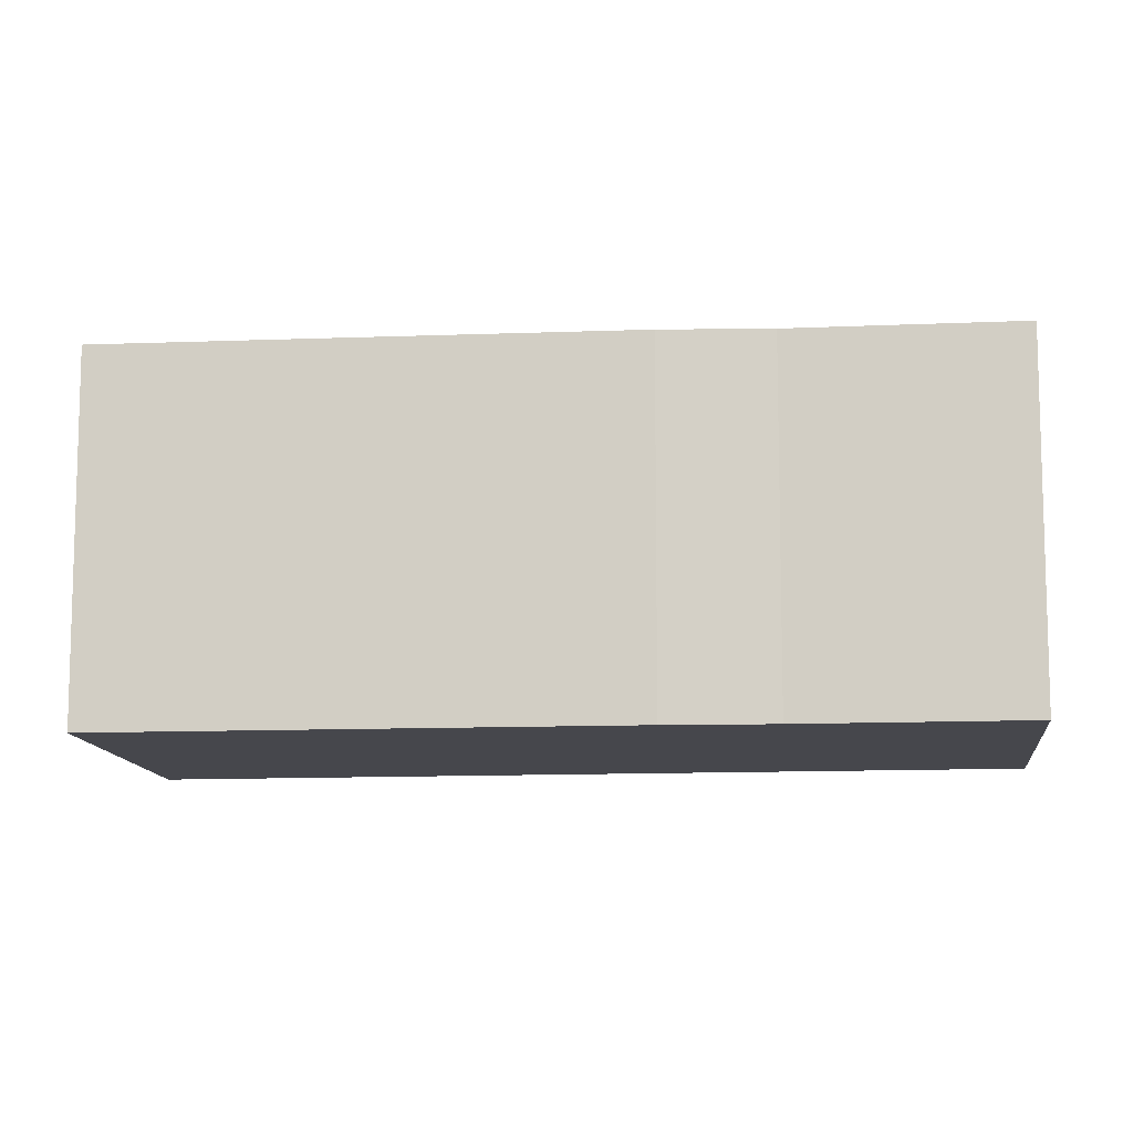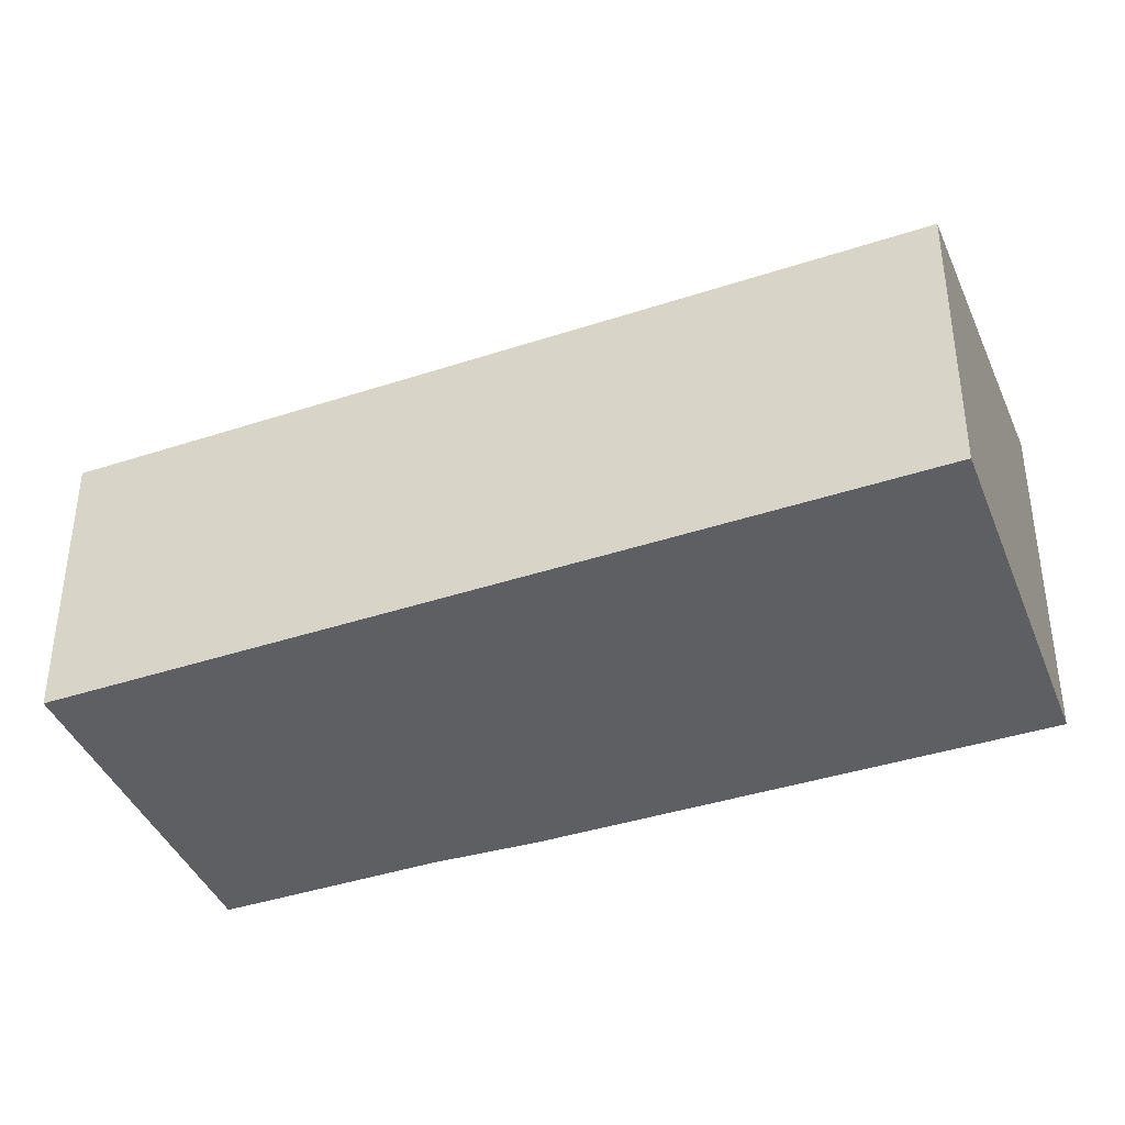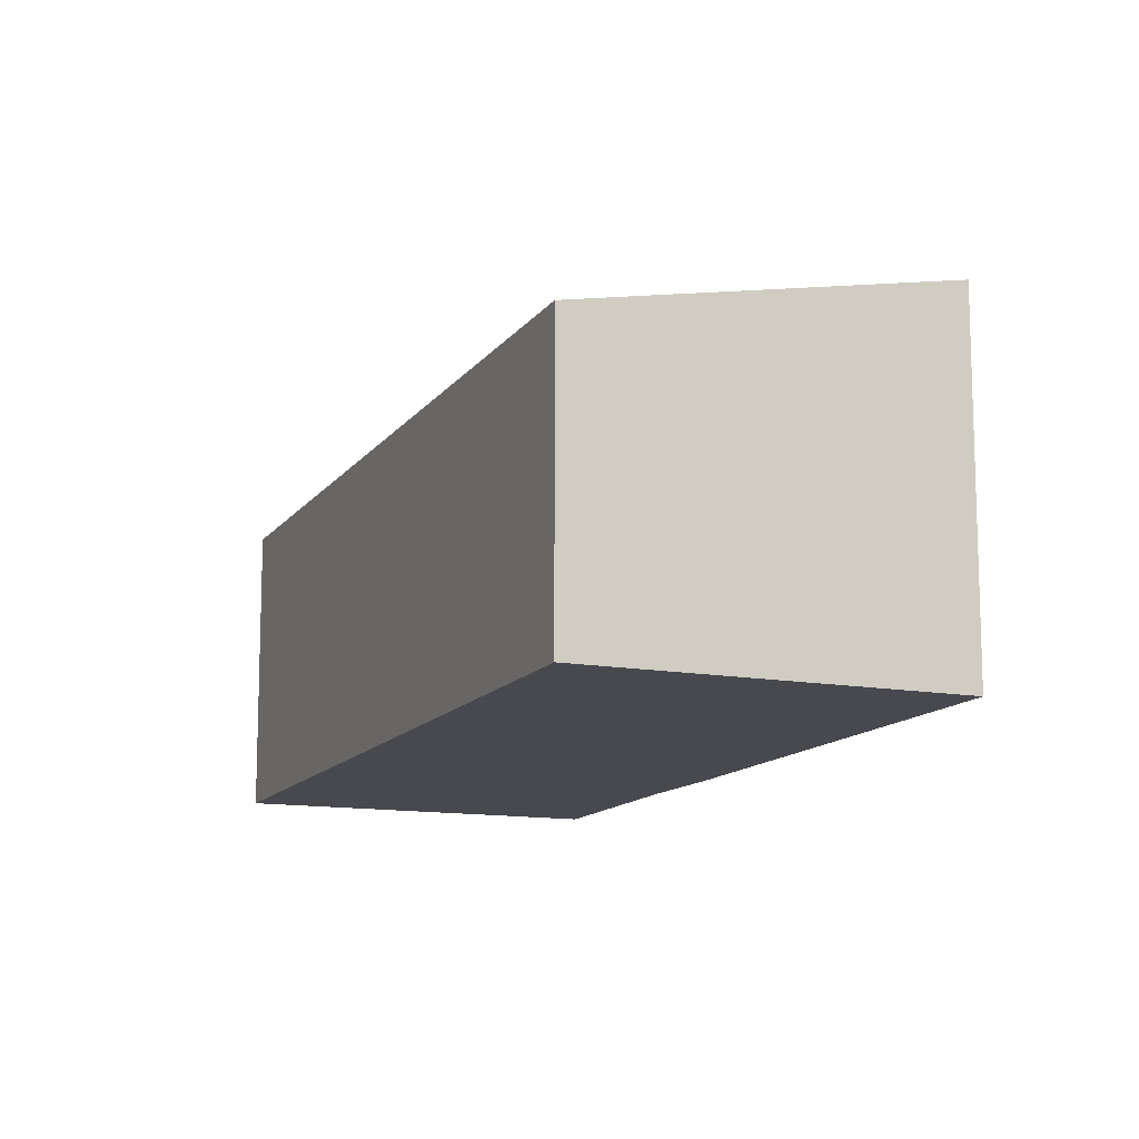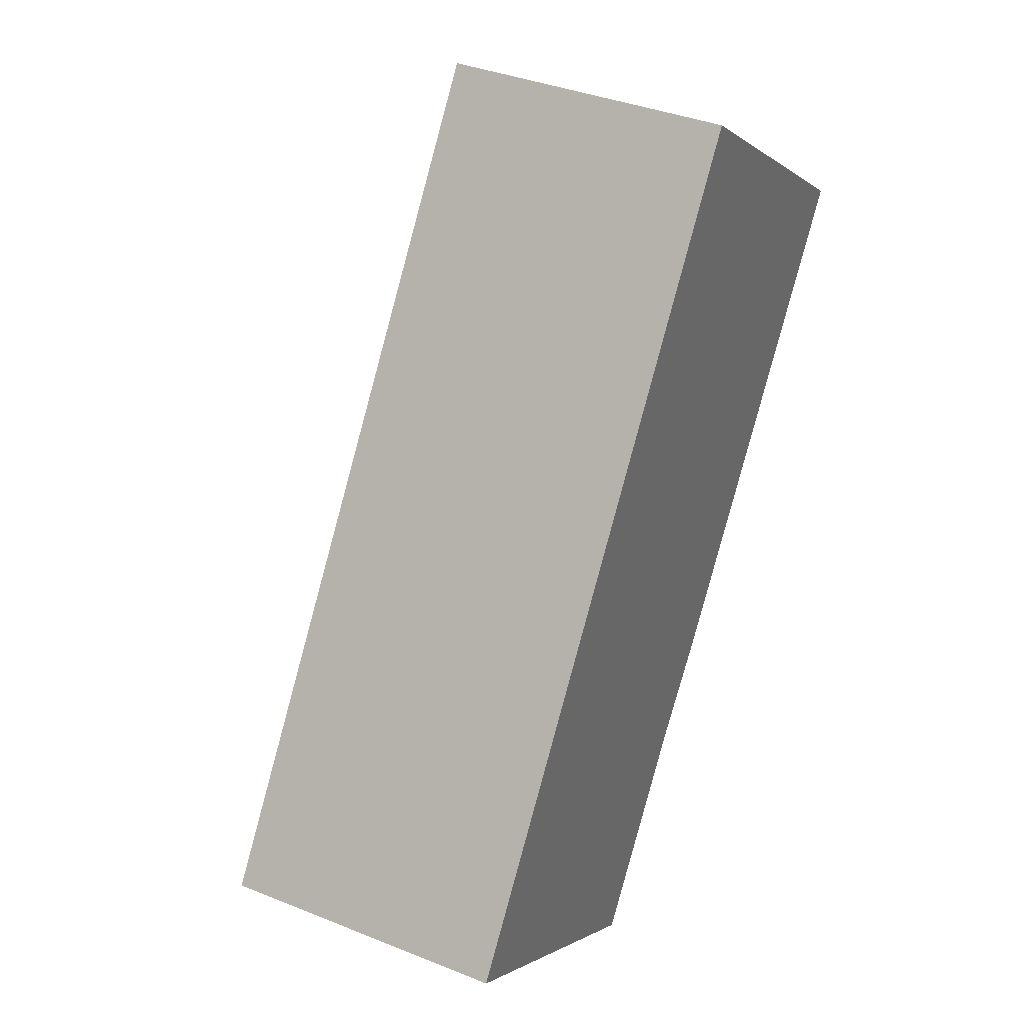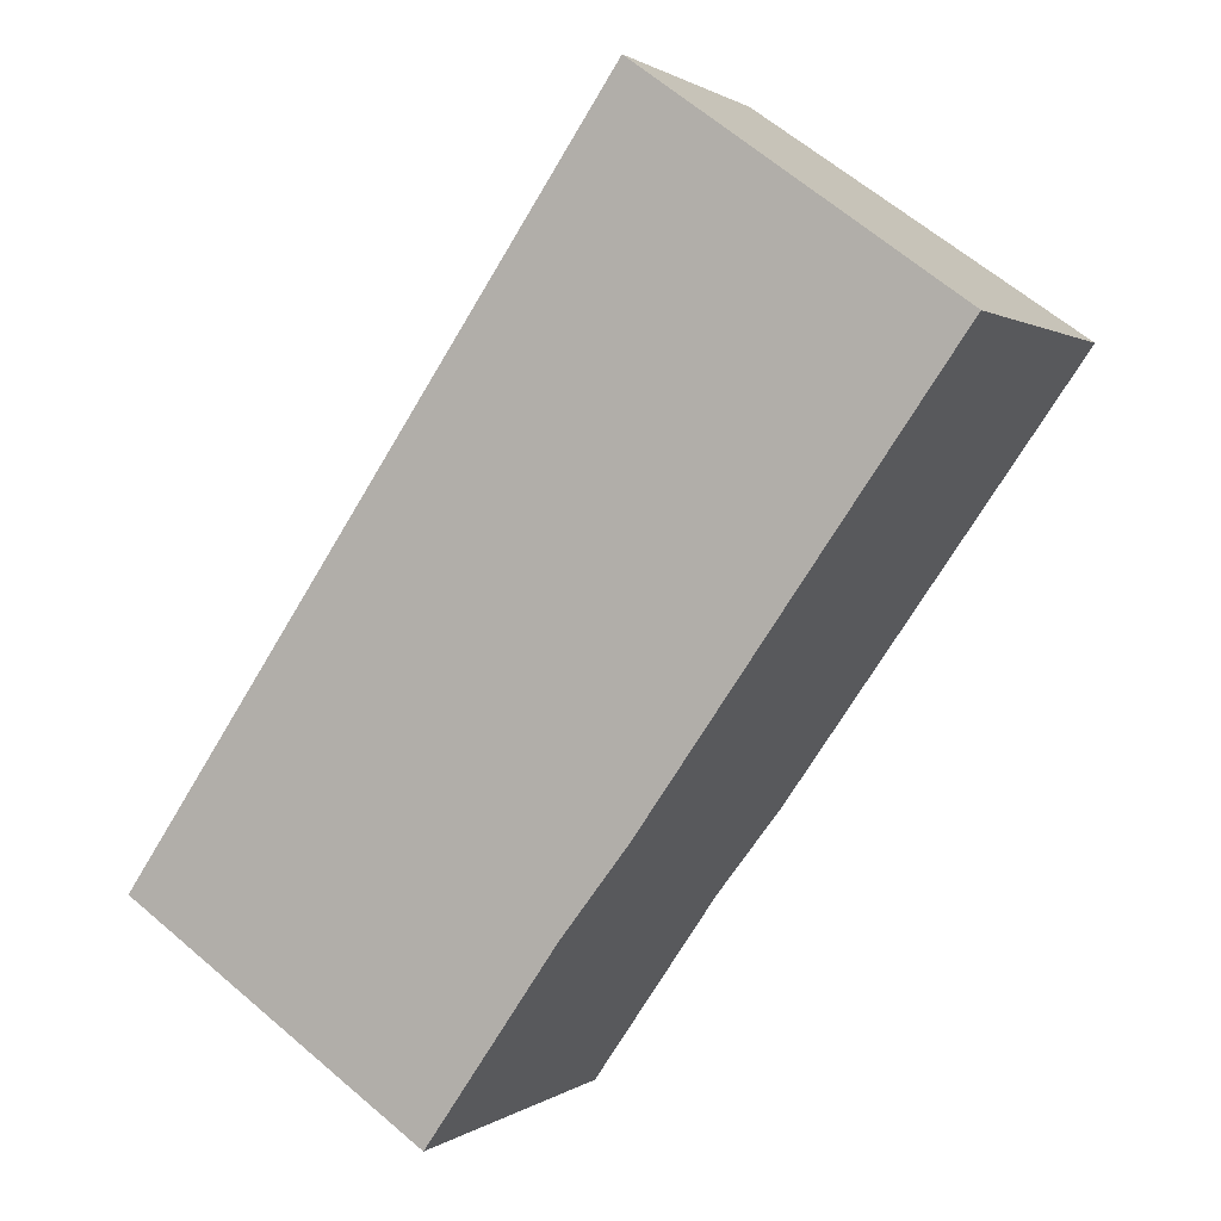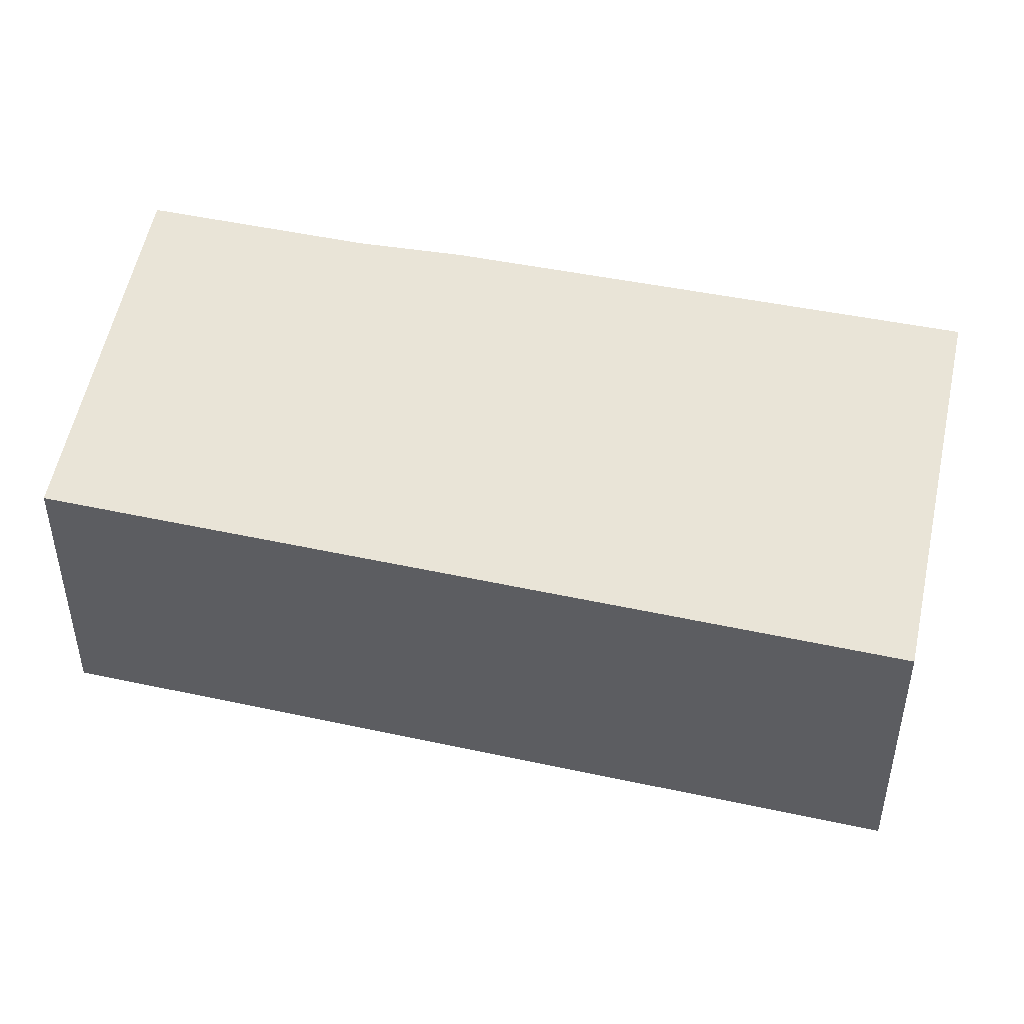
<metadata>
{"format":"obj","ext":"obj","renderer":"f3d","projection":"perspective","resolution":1024,"background":"white","views":[{"elev":-11.0,"azim":130.8,"up":"+Y"},{"elev":-41.1,"azim":-33.9,"up":"+Y"},{"elev":-12.7,"azim":12.5,"up":"+Y"},{"elev":37.1,"azim":-62.5,"up":"+Z"},{"elev":1.1,"azim":24.3,"up":"+Z"},{"elev":48.9,"azim":-42.2,"up":"+Y"}]}
</metadata>
<code>
v  8.7 3.896 5.442
v  0 3.142 1.924e-16
v  5.344 3.142 7.873
v  5.424 3.882 0.746
v  4.704 3.87 -0.197
v  3.299 3.869 -2.253
v  4.704 1.206e-17 -0.197
v  3.299 1.38e-16 -2.253
v  5.424 -4.568e-17 0.746
v  8.7 -3.332e-16 5.442
v  0 0 0
v  5.344 -4.821e-16 7.873
g defaultobject
f 1 2 3
f 2 1 4
f 2 4 5
f 2 5 6
f 7 6 5
f 6 7 8
f 9 5 4
f 5 9 7
f 10 4 1
f 4 10 9
f 8 2 6
f 2 8 11
f 11 3 2
f 3 11 12
f 3 10 1
f 10 3 12
f 8 12 11
f 12 8 7
f 12 7 9
f 12 9 10

</code>
